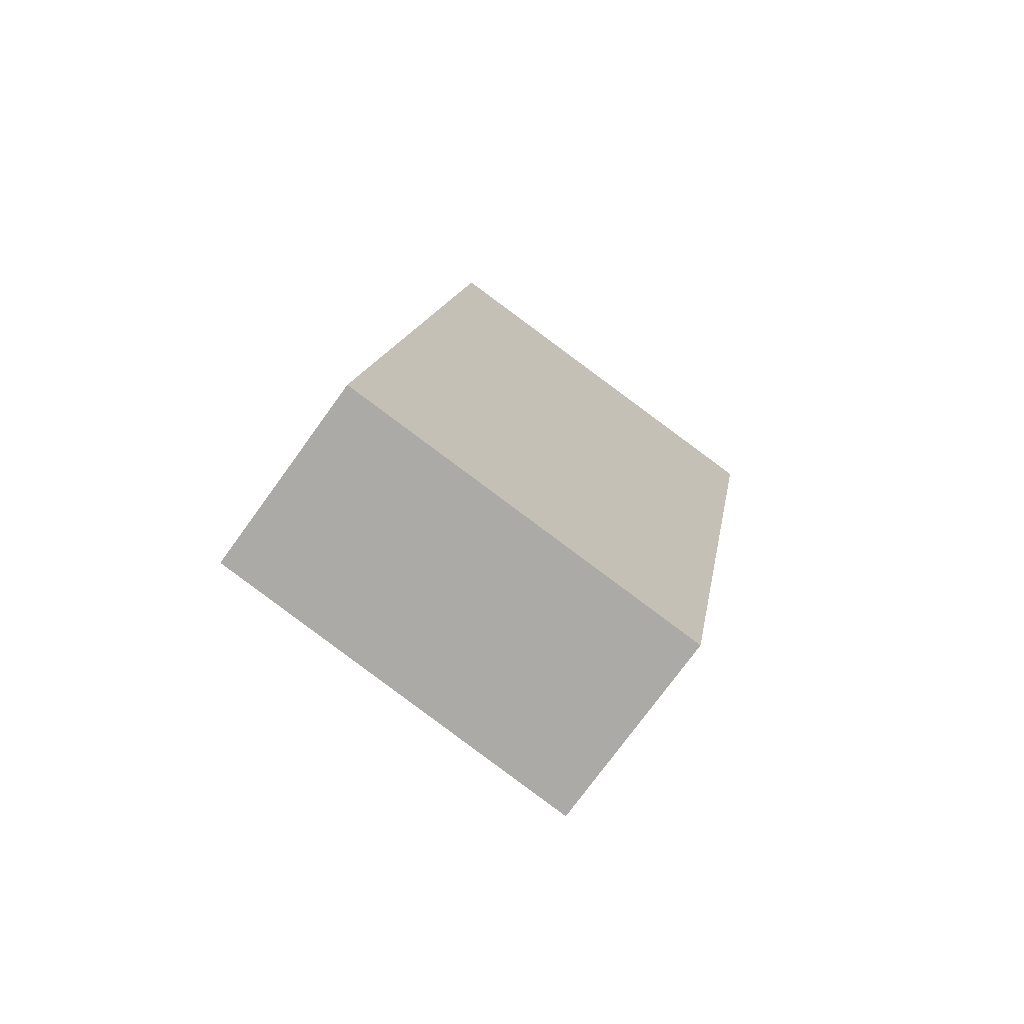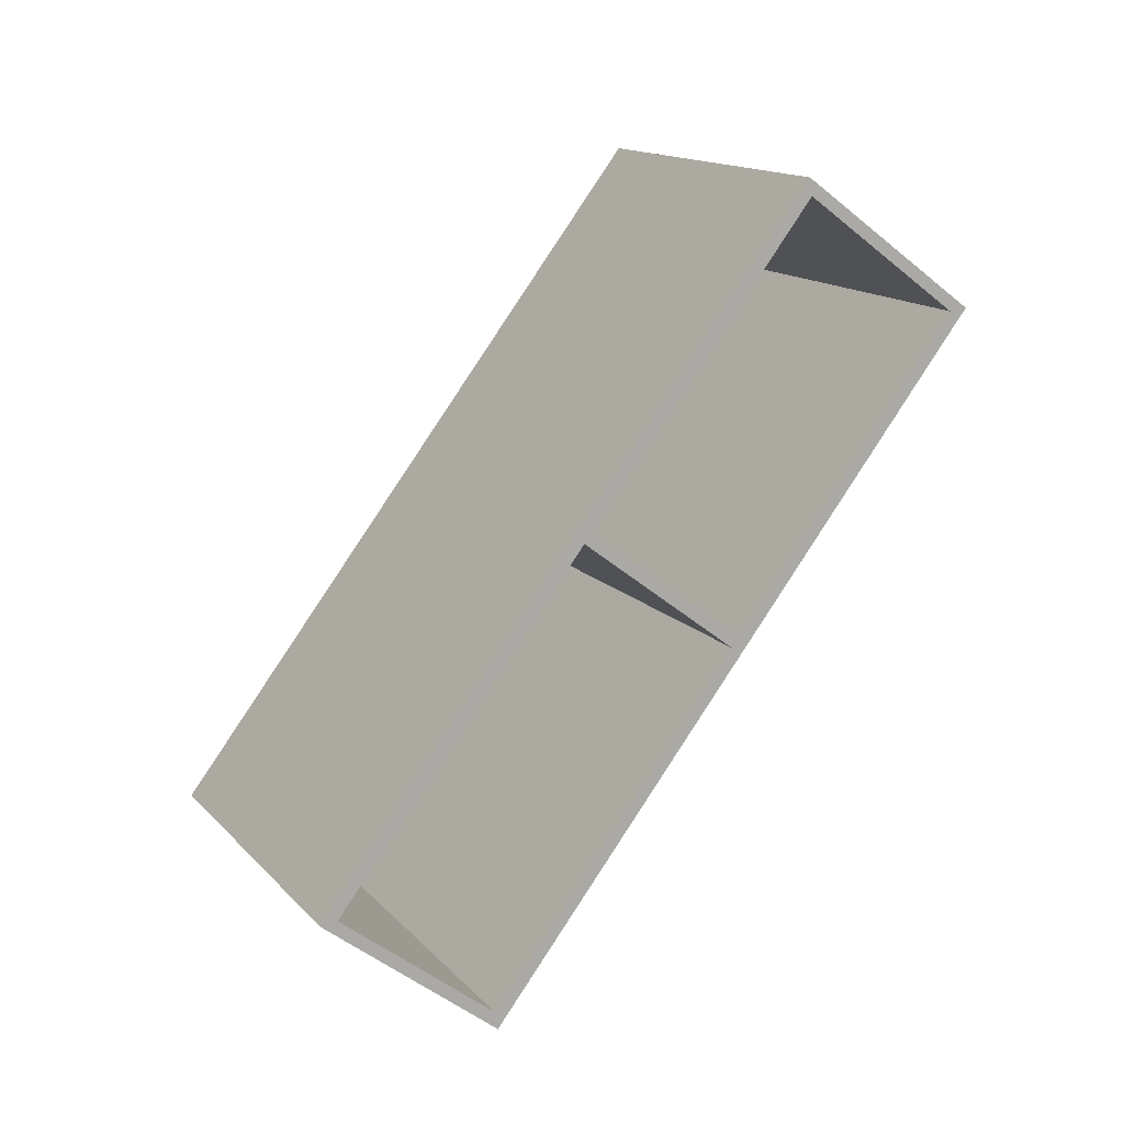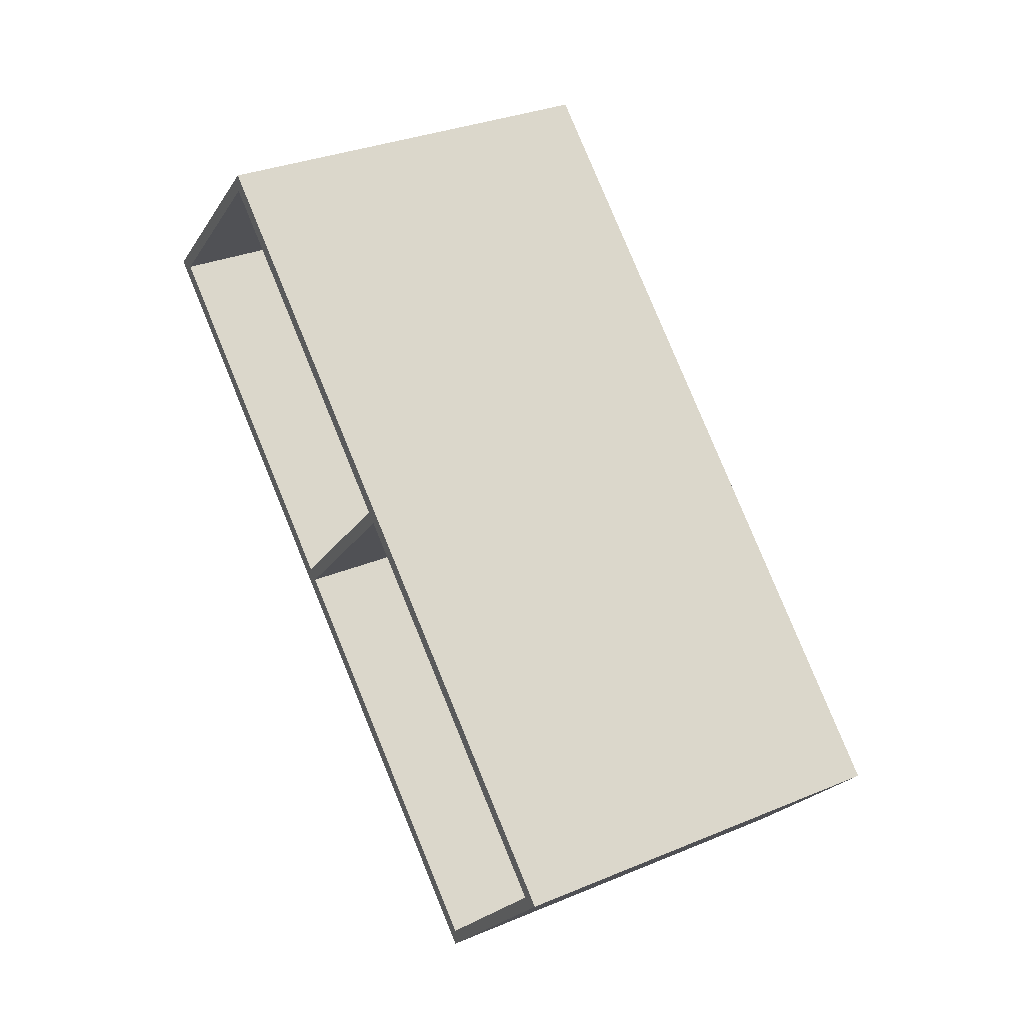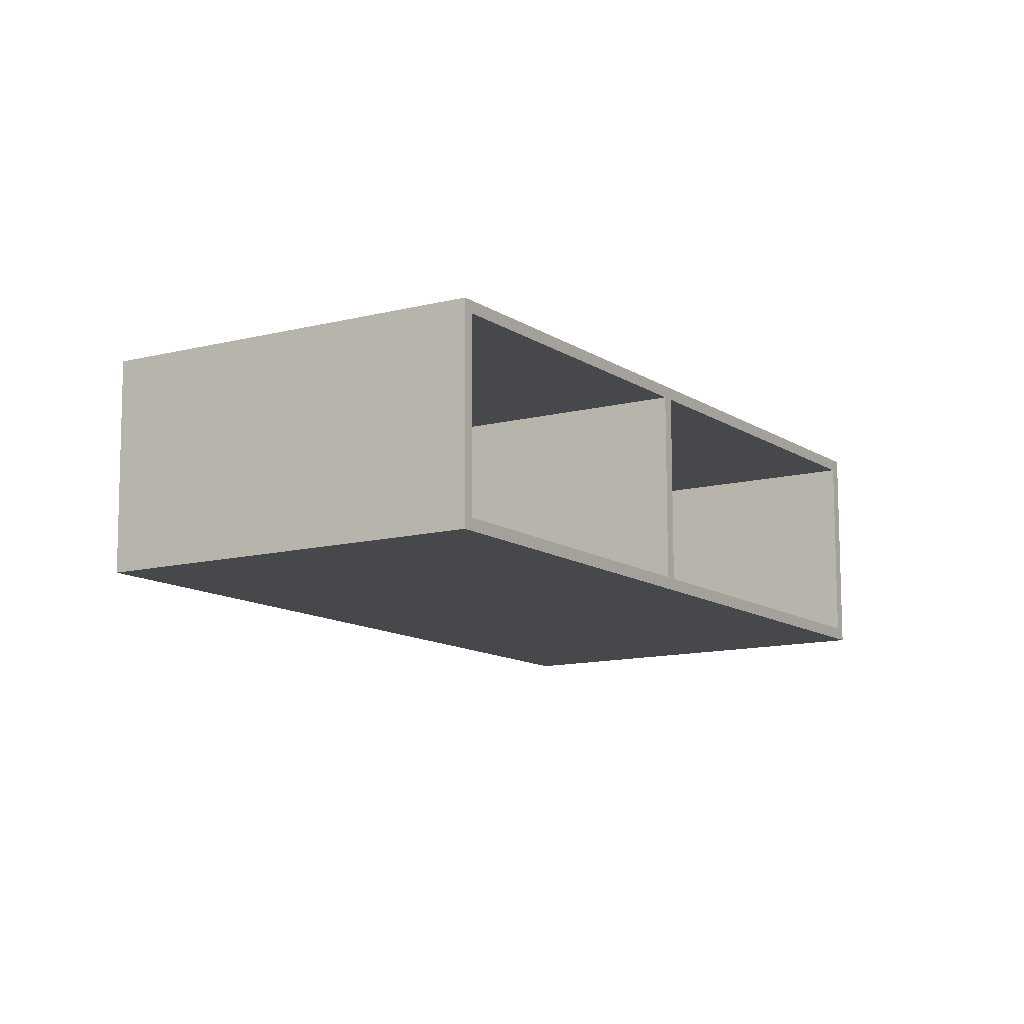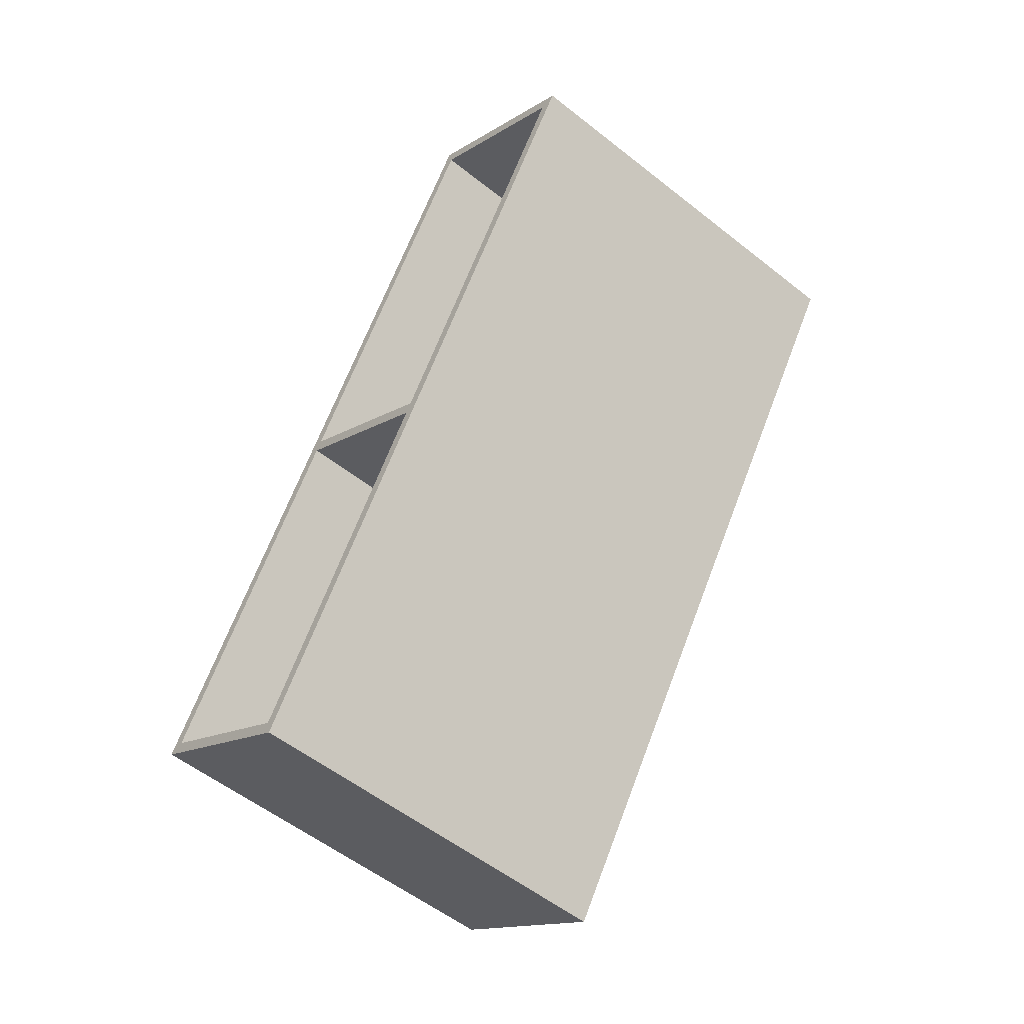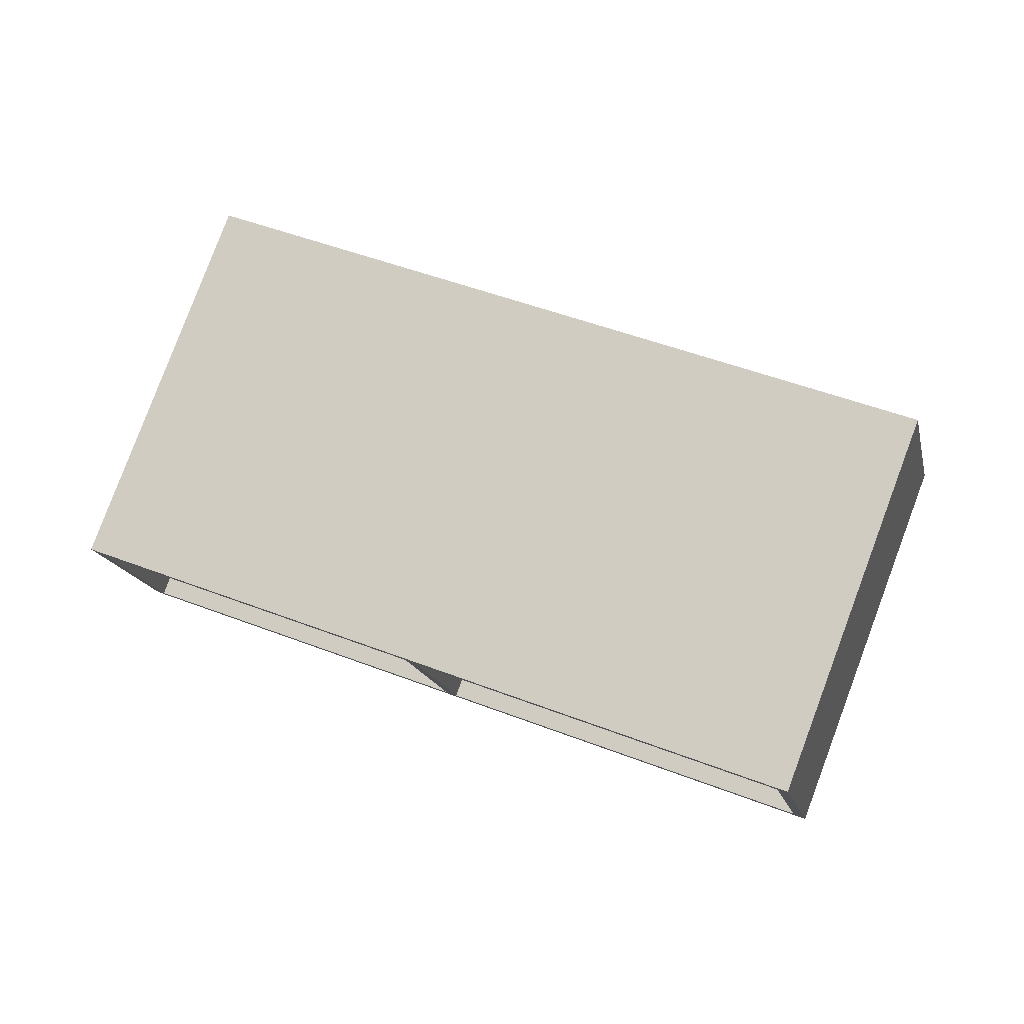
<metadata>
{"format":"obj","ext":"obj","renderer":"f3d","projection":"perspective","resolution":1024,"background":"white","views":[{"elev":14.9,"azim":-29.4,"up":"+Y"},{"elev":-20.5,"azim":-160.4,"up":"+Z"},{"elev":-40.8,"azim":-54.7,"up":"+Z"},{"elev":59.9,"azim":-31.1,"up":"+Z"},{"elev":65.5,"azim":-16.4,"up":"+Y"},{"elev":41.2,"azim":77.1,"up":"+Y"}]}
</metadata>
<code>
o node_id27
v 0.103 0.1192 0.006957
v -0.2021 0.1411 0.4176
v -0.03694 -0.00889 0.5482
v 0.2681 -0.03079 0.1376
v 0.09469 0.1133 0.01067
v -0.05784 0.1243 0.216
v 0.103 0.1192 0.006957
v -0.2021 0.1411 0.4176
v -0.2021 0.1411 0.4176
v -0.05784 0.1243 0.216
v -0.06242 0.1246 0.2221
v -0.2012 0.1346 0.409
v -0.0361 -0.01546 0.5396
v 0.1027 -0.02543 0.3528
v -0.03694 -0.00889 0.5482
v 0.1073 -0.02576 0.3467
v 0.2681 -0.03079 0.1376
v -0.03694 -0.00889 0.5482
v 0.1073 -0.02576 0.3467
v 0.2598 -0.0367 0.1414
v 0.2012 -0.1346 0.103
v 0.2598 -0.0367 0.1414
v 0.09469 0.1133 0.01067
v 0.0361 0.01546 -0.02764
v 0.0361 0.01546 -0.02764
v 0.03694 0.00889 -0.03625
v 0.2021 -0.1411 0.09444
v 0.2012 -0.1346 0.103
v 0.2021 -0.1411 0.09444
v 0.2598 -0.0367 0.1414
v -0.2598 0.0367 0.3706
v -0.2012 0.1346 0.409
v -0.0361 -0.01546 0.5396
v -0.09469 -0.1133 0.5013
v -0.2598 0.0367 0.3706
v -0.2681 0.03079 0.3744
v -0.2021 0.1411 0.4176
v -0.2012 0.1346 0.409
v -0.103 -0.1192 0.505
v -0.09469 -0.1133 0.5013
v 0.0361 0.01546 -0.02764
v -0.1164 0.02641 0.1777
v 0.04869 -0.1236 0.3083
v 0.2012 -0.1346 0.103
v -0.121 0.02674 0.1838
v -0.2598 0.0367 0.3706
v -0.09469 -0.1133 0.5013
v 0.04412 -0.1233 0.3145
v -0.2681 0.03079 0.3744
v -0.2598 0.0367 0.3706
v -0.121 0.02674 0.1838
v -0.2681 0.03079 0.3744
v -0.121 0.02674 0.1838
v -0.1164 0.02641 0.1777
v -0.1164 0.02641 0.1777
v 0.03694 0.00889 -0.03625
v 0.04869 -0.1236 0.3083
v 0.04412 -0.1233 0.3145
v -0.103 -0.1192 0.505
v 0.04869 -0.1236 0.3083
v 0.04412 -0.1233 0.3145
v 0.2021 -0.1411 0.09444
v 0.2598 -0.0367 0.1414
v 0.1073 -0.02576 0.3467
v -0.05784 0.1243 0.216
v 0.09469 0.1133 0.01067
v 0.1027 -0.02543 0.3528
v -0.0361 -0.01546 0.5396
v -0.2012 0.1346 0.409
v 0.1027 -0.02543 0.3528
v -0.2012 0.1346 0.409
v -0.06242 0.1246 0.2221
v -0.1164 0.02641 0.1777
v -0.05784 0.1243 0.216
v 0.1073 -0.02576 0.3467
v 0.04869 -0.1236 0.3083
v 0.04412 -0.1233 0.3145
v 0.1027 -0.02543 0.3528
v -0.06242 0.1246 0.2221
v -0.121 0.02674 0.1838
v -0.06242 0.1246 0.2221
v -0.05784 0.1243 0.216
v 0.1073 -0.02576 0.3467
v 0.04412 -0.1233 0.3145
v 0.1073 -0.02576 0.3467
v 0.1027 -0.02543 0.3528
v -0.103 -0.1192 0.505
v -0.03694 -0.00889 0.5482
v -0.2021 0.1411 0.4176
v -0.2681 0.03079 0.3744
v 0.2021 -0.1411 0.09444
v -0.103 -0.1192 0.505
v -0.2681 0.03079 0.3744
v 0.03694 0.00889 -0.03625
v 0.2681 -0.03079 0.1376
v 0.2021 -0.1411 0.09444
v 0.103 0.1192 0.006957
v 0.03694 0.00889 -0.03625
f 1 2 3
f 1 3 4
f 5 6 7
f 8 7 6
f 9 10 11
f 9 11 12
f 13 14 15
f 14 16 15
f 17 18 19
f 17 19 20
f 21 22 23
f 21 23 24
f 5 7 25
f 26 25 7
f 17 20 27
f 28 29 30
f 31 32 33
f 31 33 34
f 35 36 37
f 35 37 38
f 39 40 13
f 39 13 15
f 41 42 43
f 41 43 44
f 45 46 47
f 45 47 48
f 49 50 51
f 52 53 54
f 25 26 55
f 52 54 56
f 29 28 57
f 58 59 60
f 40 39 61
f 62 60 59
f 63 64 65
f 63 65 66
f 67 68 69
f 70 71 72
f 73 74 75
f 73 75 76
f 77 78 79
f 77 79 80
f 54 53 81
f 54 81 82
f 58 60 83
f 84 85 86
f 87 88 89
f 87 89 90
f 91 92 93
f 91 93 94
f 95 96 97
f 98 97 96

</code>
